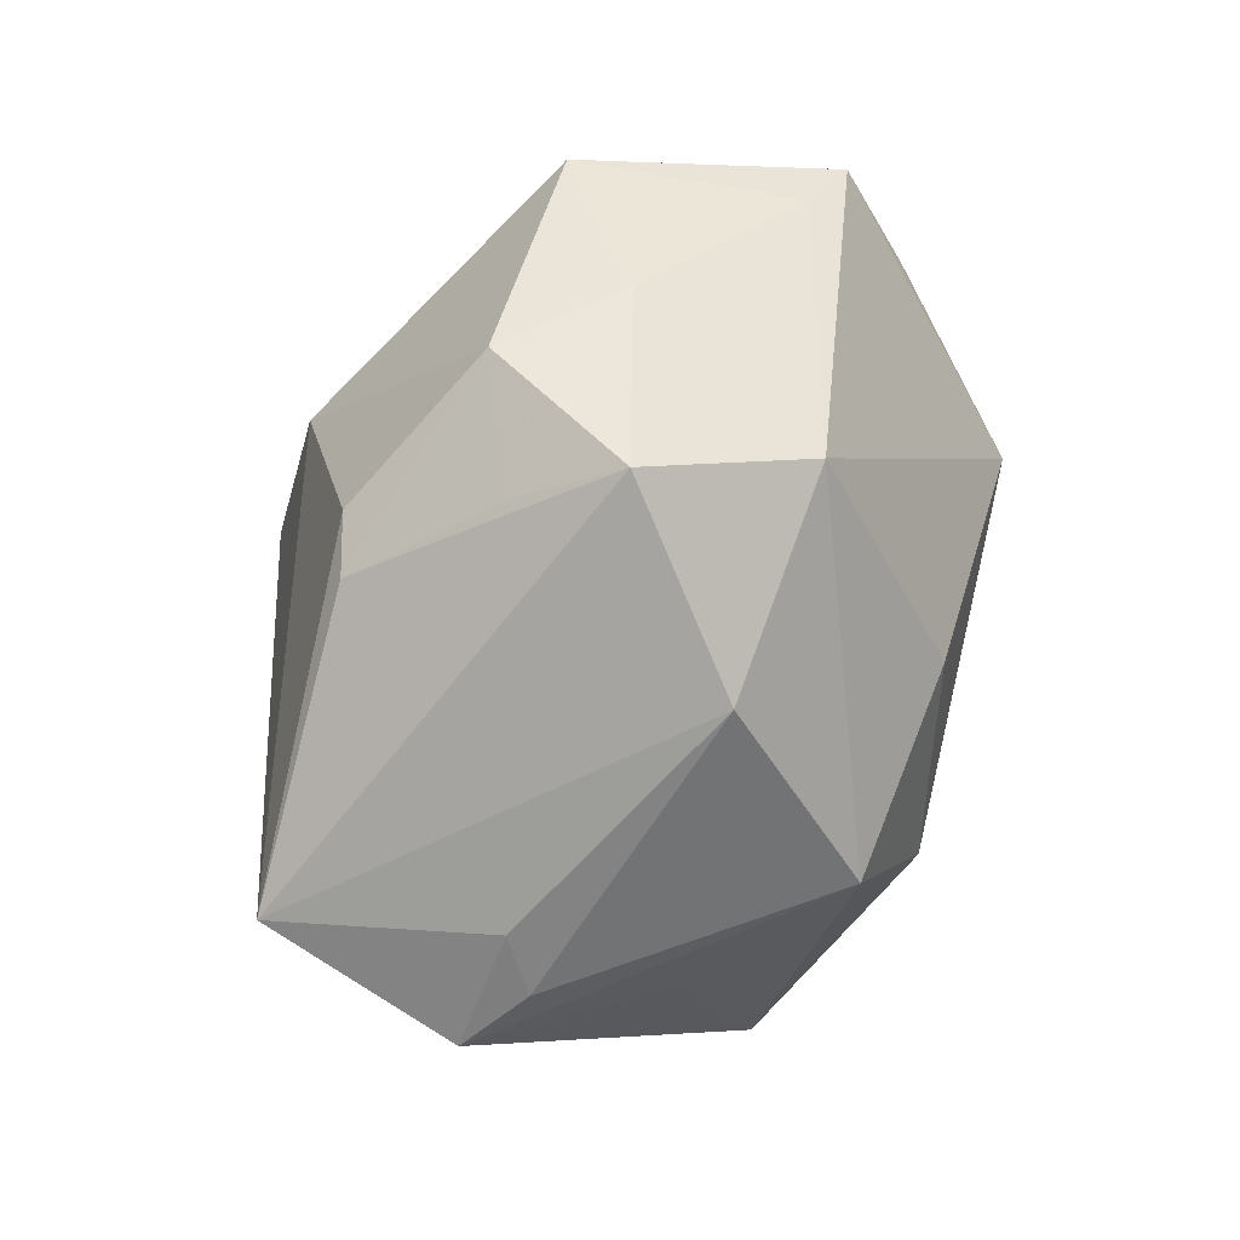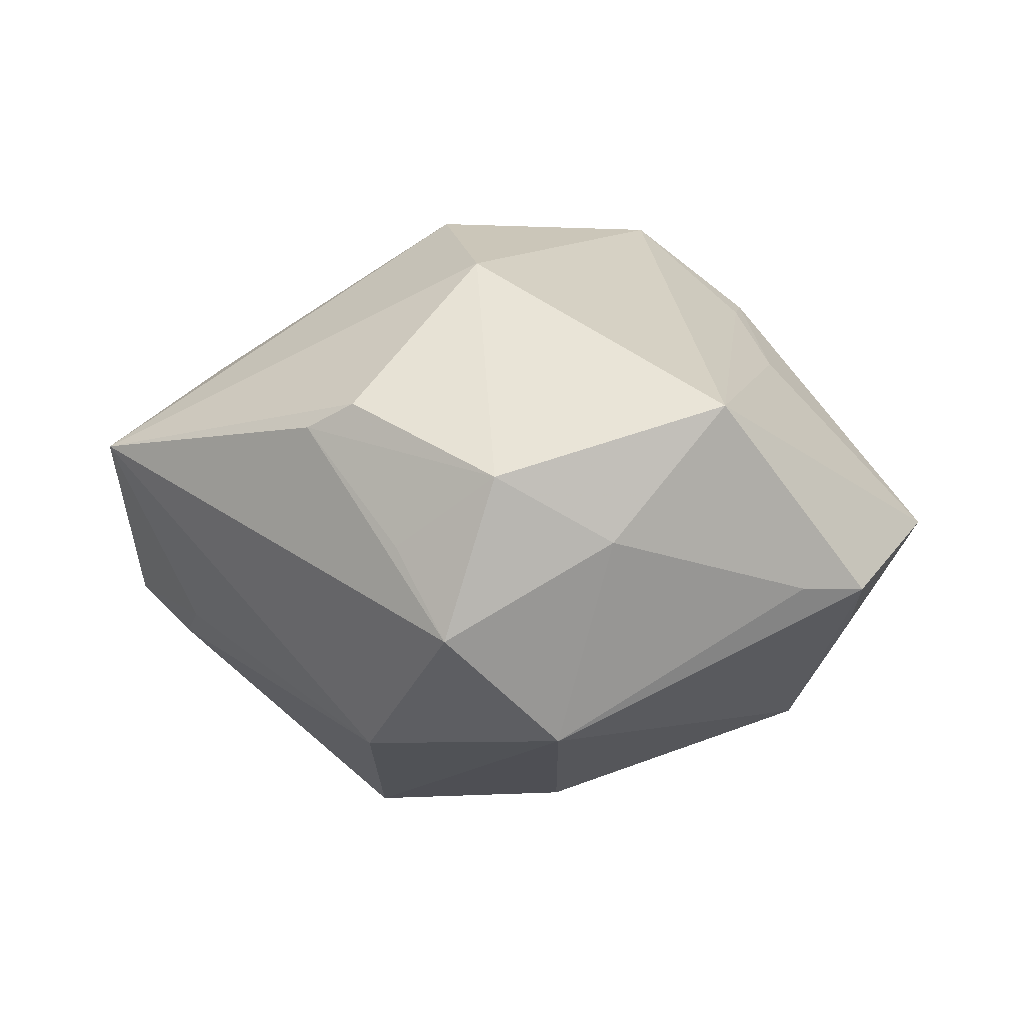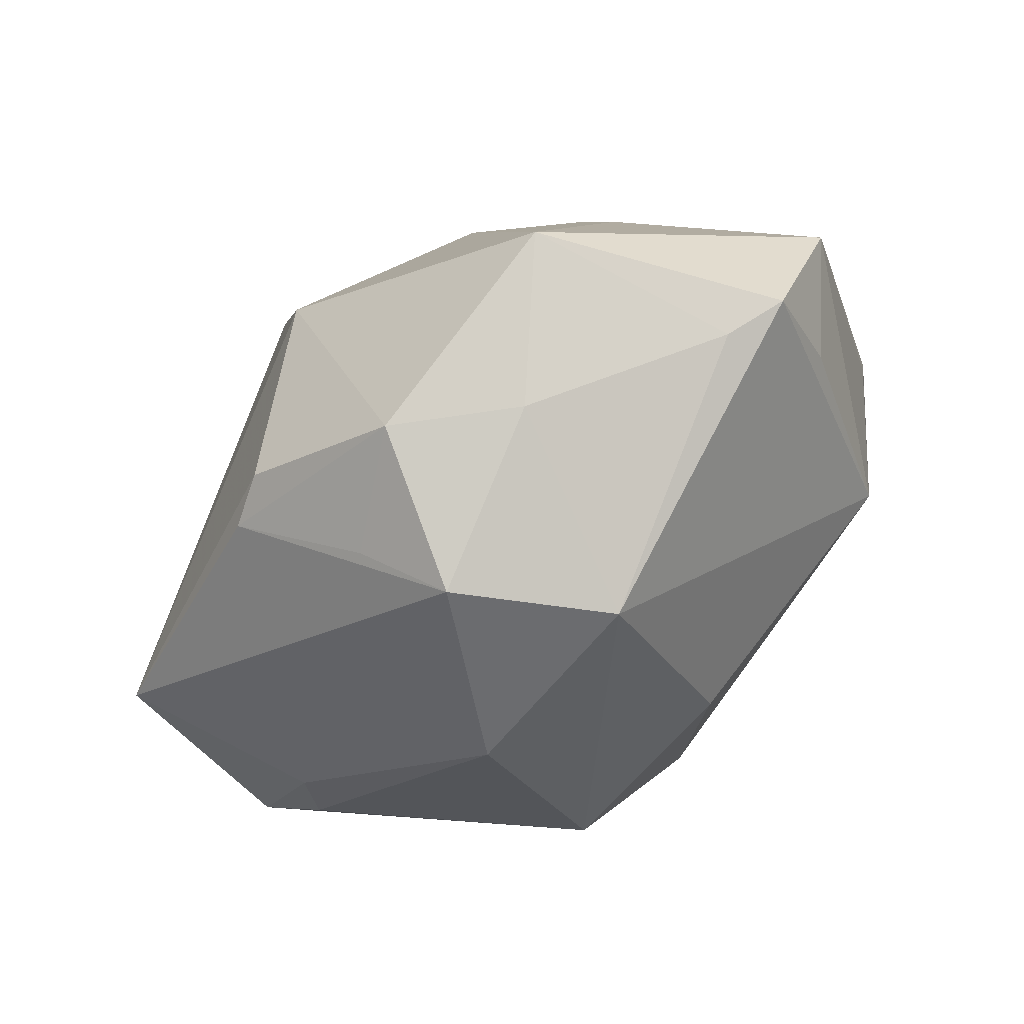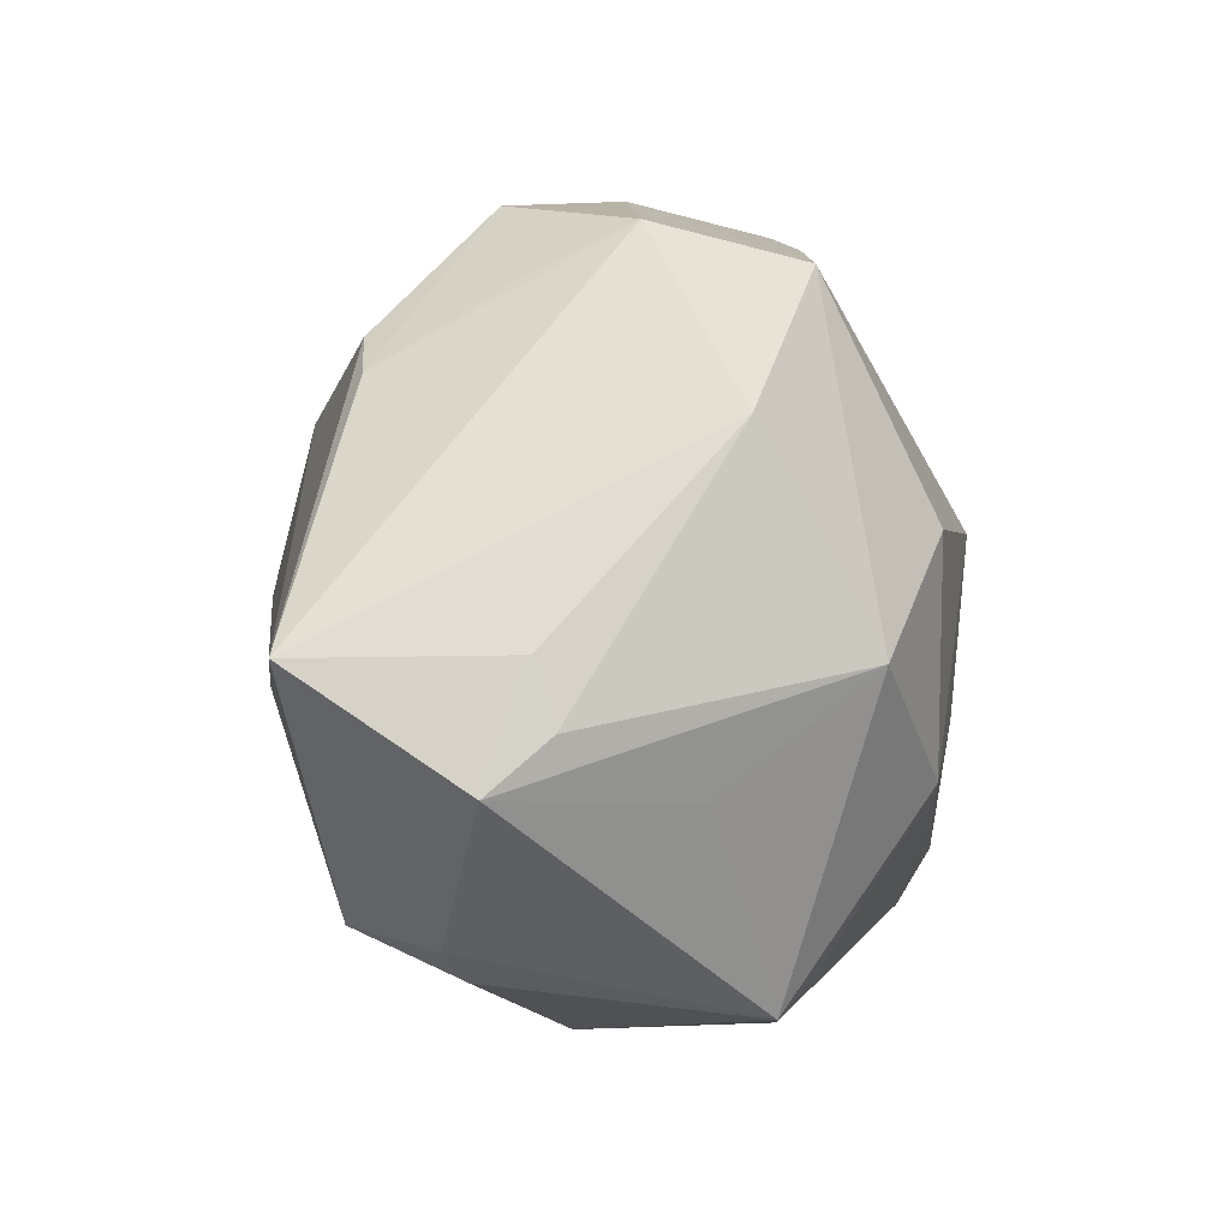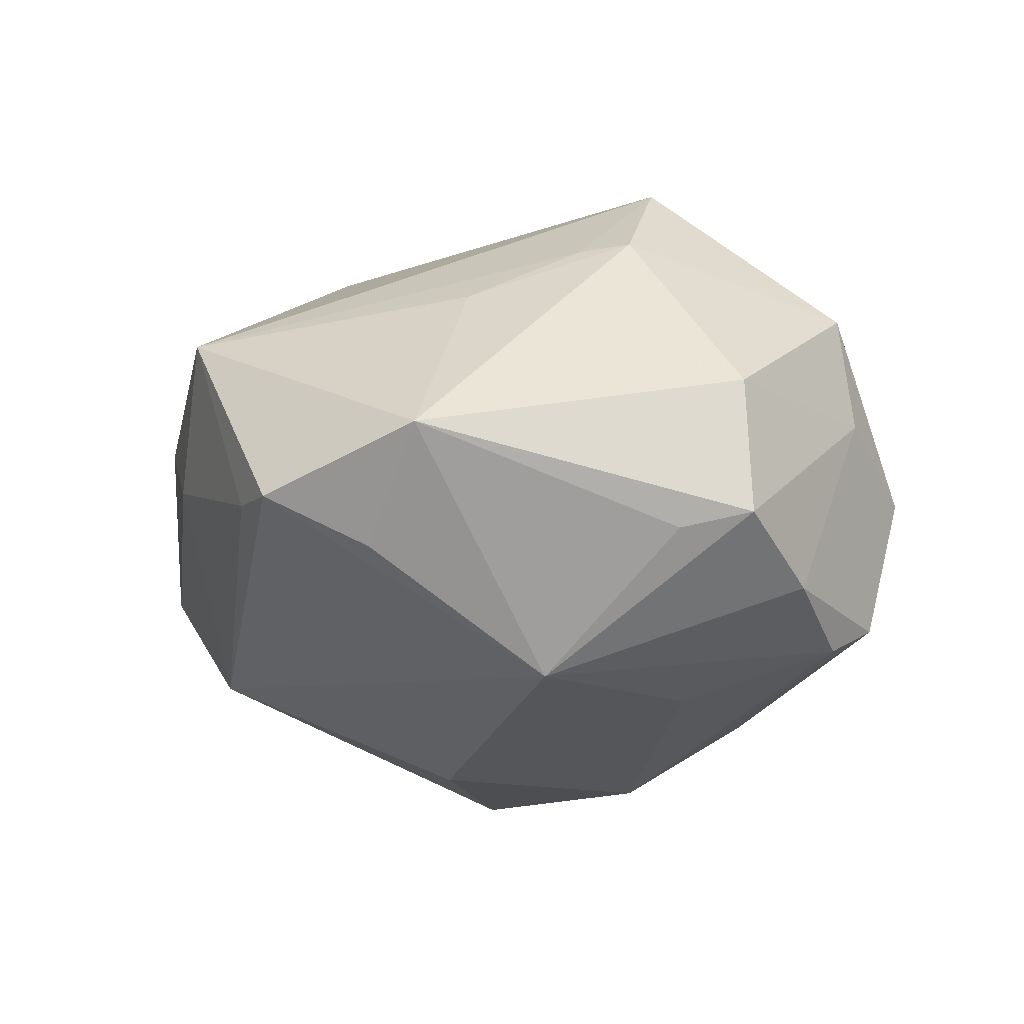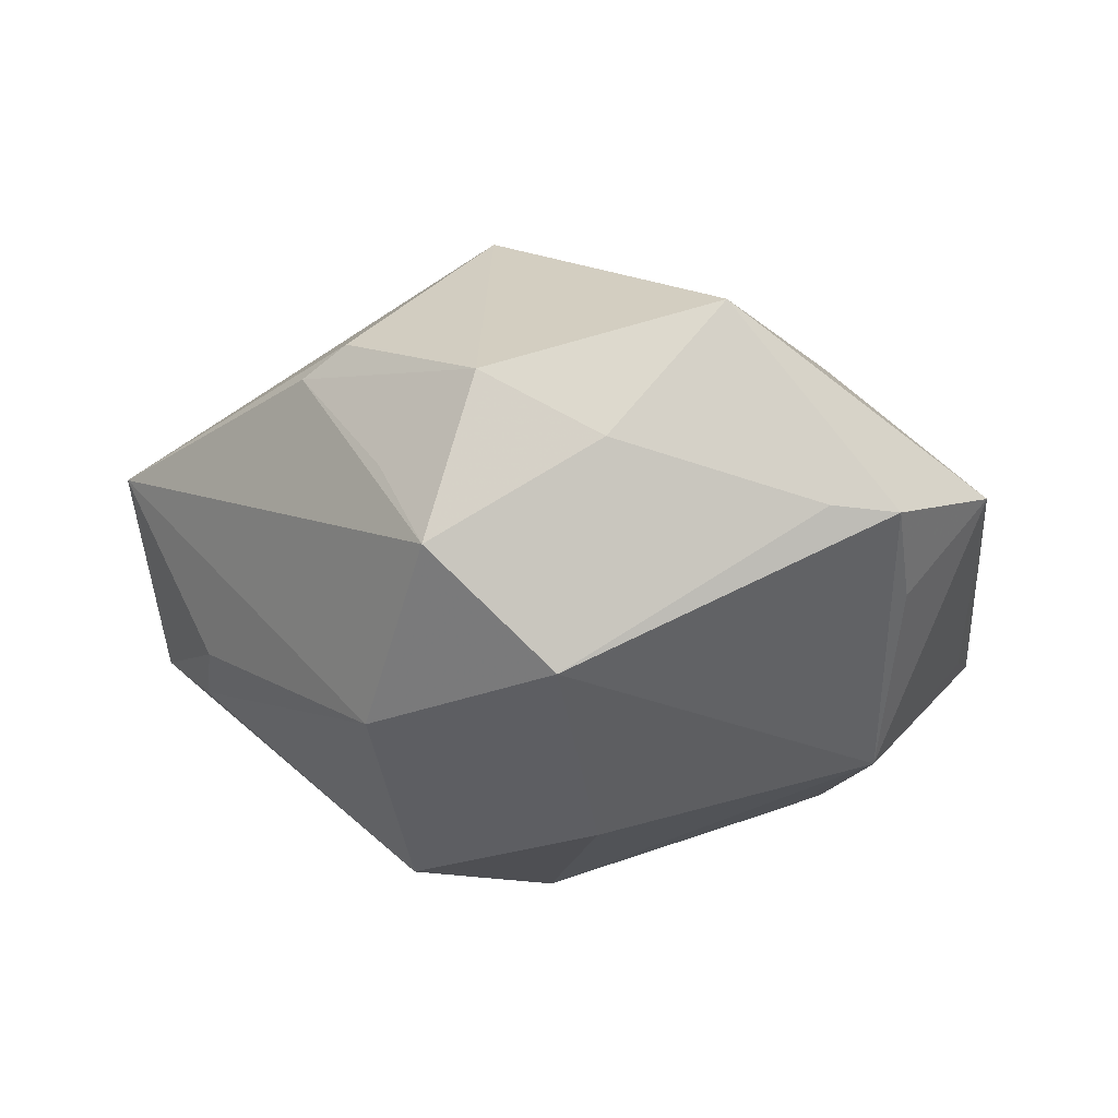
<metadata>
{"format":"obj","ext":"obj","renderer":"f3d","projection":"perspective","resolution":1024,"background":"white","views":[{"elev":44.5,"azim":121.5,"up":"+Y"},{"elev":3.8,"azim":166.4,"up":"+Z"},{"elev":74.8,"azim":143.7,"up":"+Y"},{"elev":3.4,"azim":117.1,"up":"+Y"},{"elev":-11.4,"azim":-108.4,"up":"+Z"},{"elev":-18.0,"azim":175.2,"up":"+Z"}]}
</metadata>
<code>
v 0.01585 -0.03689 -0.02404
v 0.05445 0.0002225 0.009589
v 0.00947 -0.02523 0.02986
v 0.01185 0.003295 0.03776
v -0.02647 -0.0386 -0.0018
v -0.0332 -0.02619 -0.02126
v -0.01502 -0.04283 -0.002146
v -0.0342 -0.02948 0.005883
v -0.04175 -0.0185 -0.01548
v 0.03341 0.02664 0.01259
v 0.0248 0.03626 -0.0007856
v 0.04 -0.003798 0.01915
v -0.02973 0.04175 -0.006365
v -0.02211 0.04261 -0.006059
v 0.0193 -0.001072 -0.0369
v -0.01809 -0.009971 0.03813
v 0.02867 0.03031 0.0154
v -0.03321 -0.02795 0.01907
v -0.04267 0.02802 0.000347
v 0.0492 -0.0123 -0.009418
v -0.02704 0.01705 0.01988
v 0.006027 0.0377 -0.0236
v 0.04416 -0.00652 -0.01457
v 0.004704 -0.03547 0.02669
v -0.02463 -0.01051 -0.02682
v 0.01206 -0.04086 0.0007763
v 0.03223 -0.02807 0.01566
v 0.009023 -0.03278 -0.02572
v 0.03029 -0.01404 -0.02307
v -0.03039 -0.0325 -0.01831
v 0.03455 -0.02945 0.003289
v -0.01115 0.04622 0.0153
v -0.03269 0.009581 -0.02562
v -0.002766 -0.0413 -0.01566
v -0.04881 -0.009289 -0.008505
v 0.04384 0.0005661 -0.01188
v 0.01949 -0.002867 0.03143
v 0.02549 0.0226 -0.02551
v -0.0007378 0.0111 -0.03478
v 0.001587 0.04513 -7.612e-05
v 0.01503 0.04396 0.007456
v -0.04595 -0.001624 -0.01026
v -0.04669 -0.009388 0.007063
v 0.02945 -0.03327 0.003127
v 0.01205 0.02184 0.03202
v -0.02973 -0.002343 0.02748
v -0.02728 0.003177 0.02667
v -0.0326 0.03032 -0.01186
v 0.02028 0.0416 -0.01118
v 0.002412 -0.01419 -0.03557
f 49 2 38
f 15 22 38
f 38 22 49
f 16 32 47
f 49 22 40
f 19 32 13
f 36 38 2
f 35 43 19
f 21 32 19
f 21 47 32
f 19 43 46
f 46 21 19
f 47 21 46
f 16 47 46
f 46 18 16
f 43 18 46
f 10 2 49
f 10 17 2
f 49 40 41
f 41 40 32
f 17 10 41
f 45 4 2
f 2 17 45
f 45 32 16
f 16 4 45
f 45 41 32
f 17 41 45
f 33 13 22
f 14 40 22
f 22 13 14
f 32 40 14
f 14 13 32
f 8 18 43
f 43 35 8
f 8 5 18
f 2 4 12
f 12 27 2
f 11 10 49
f 49 41 11
f 11 41 10
f 15 50 39
f 50 33 39
f 39 22 15
f 39 33 22
f 19 13 48
f 48 33 19
f 13 33 48
f 42 35 19
f 19 33 42
f 42 33 35
f 35 33 9
f 9 8 35
f 30 5 9
f 5 8 9
f 6 50 30
f 30 9 6
f 6 9 33
f 1 50 15
f 1 34 30
f 16 18 24
f 37 12 4
f 27 12 37
f 25 33 50
f 50 6 25
f 25 6 33
f 20 36 2
f 30 50 28
f 28 1 30
f 50 1 28
f 18 5 7
f 7 24 18
f 30 34 7
f 7 5 30
f 3 4 16
f 16 24 3
f 3 24 27
f 3 37 4
f 27 37 3
f 2 27 31
f 31 20 2
f 1 20 31
f 29 1 15
f 15 20 29
f 29 20 1
f 38 36 23
f 36 20 23
f 15 38 23
f 23 20 15
f 24 7 26
f 26 7 34
f 34 1 26
f 1 31 44
f 44 26 1
f 44 31 27
f 27 24 44
f 24 26 44

</code>
